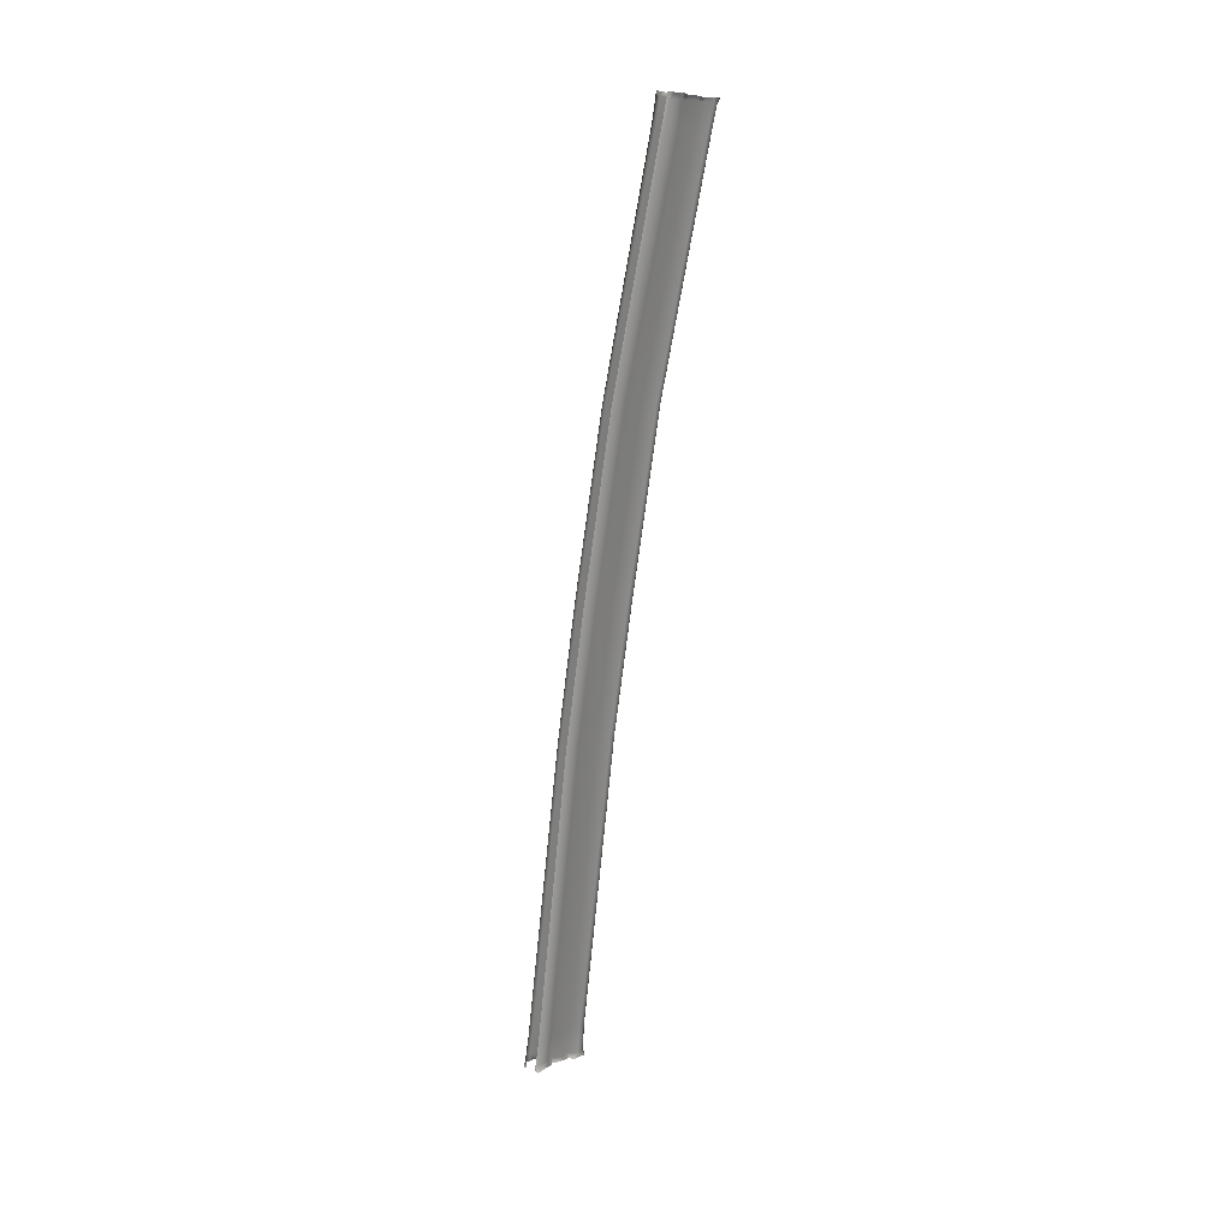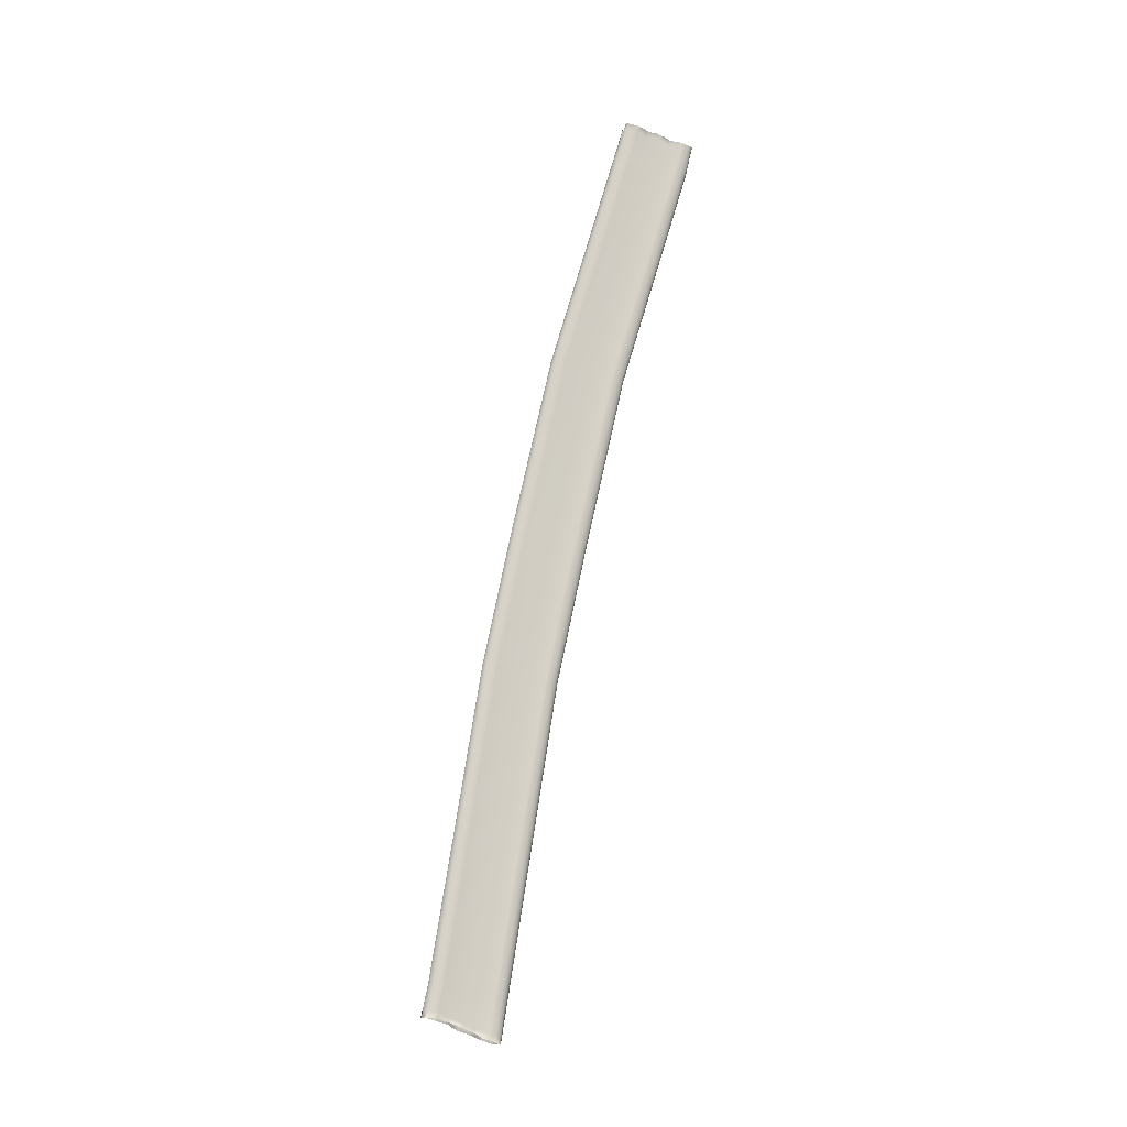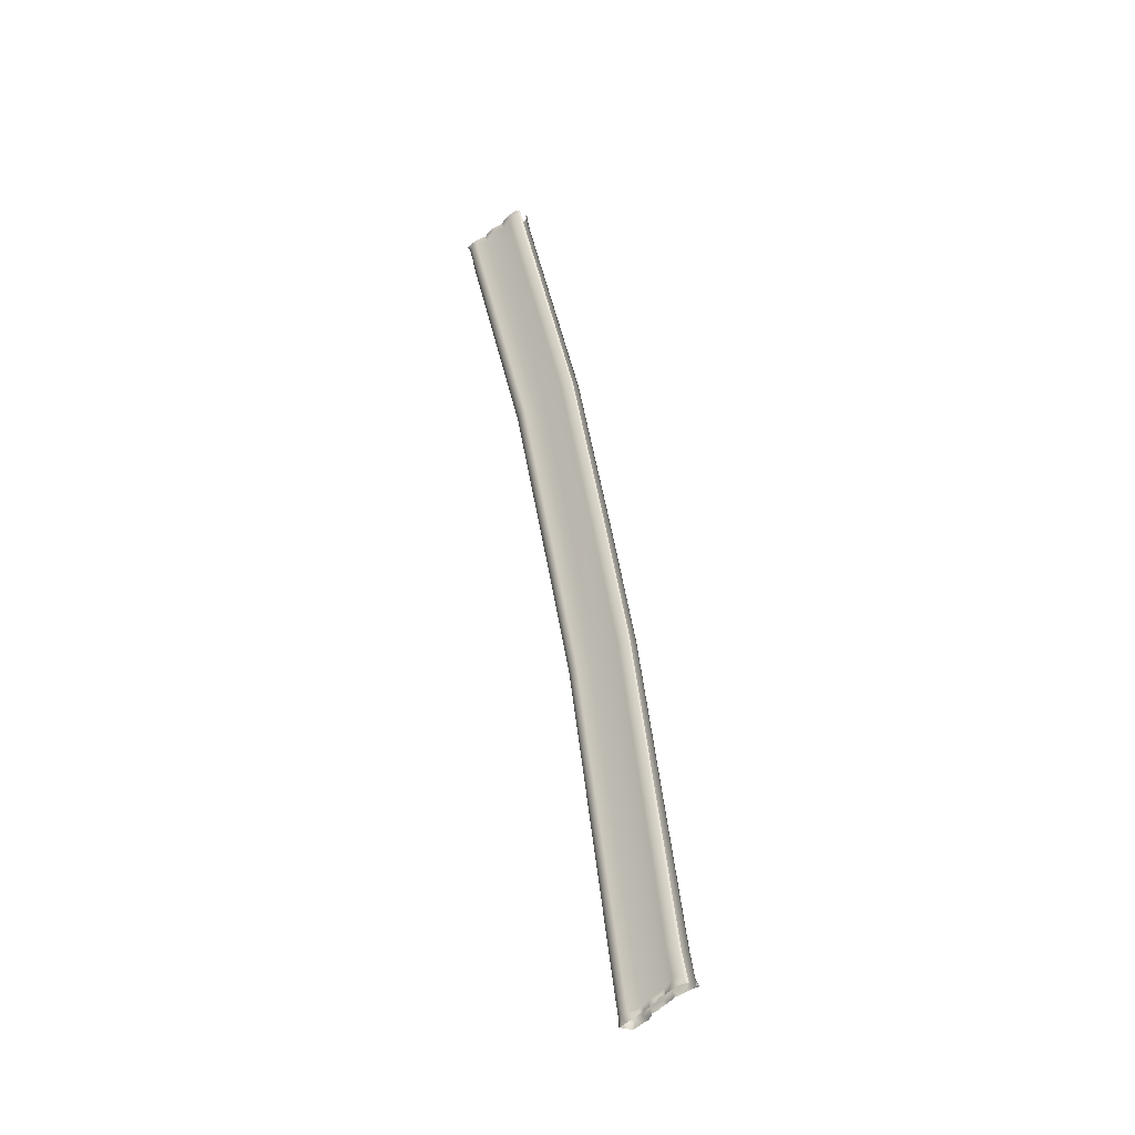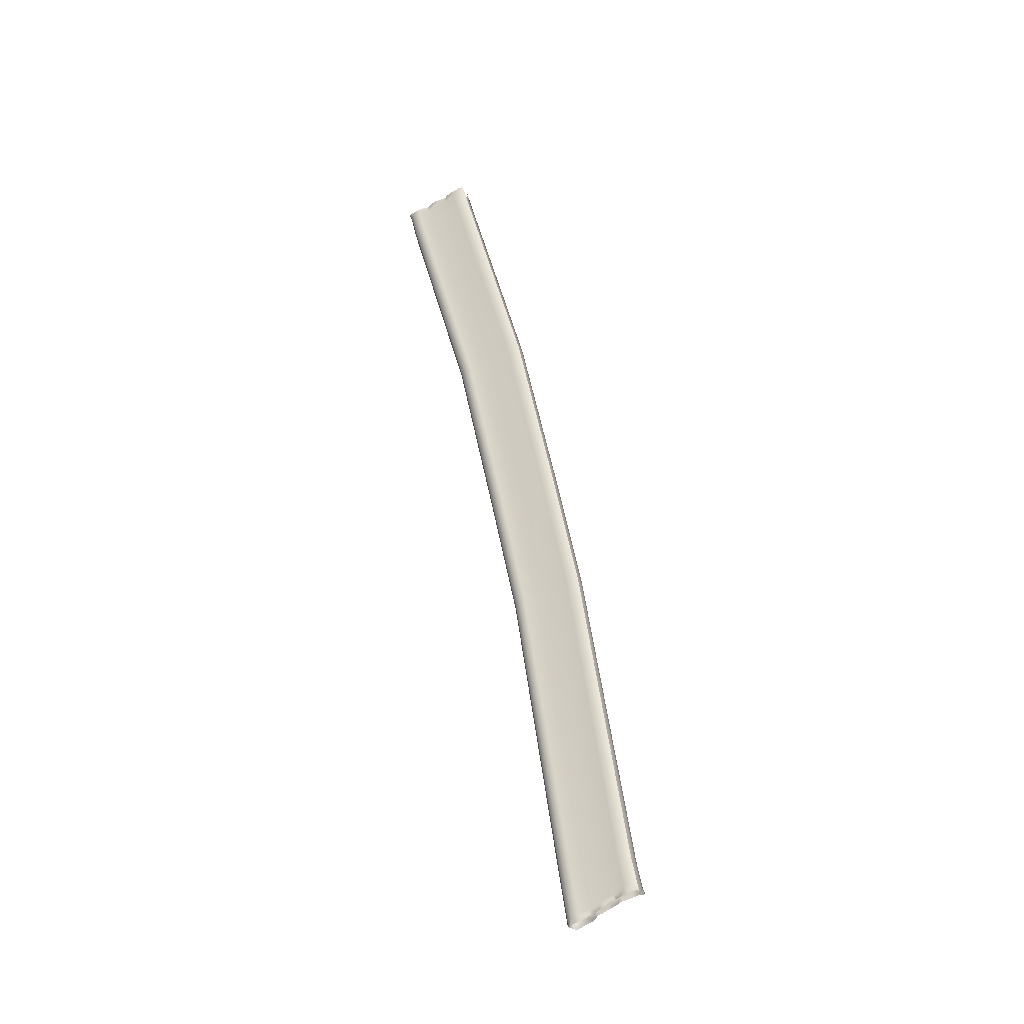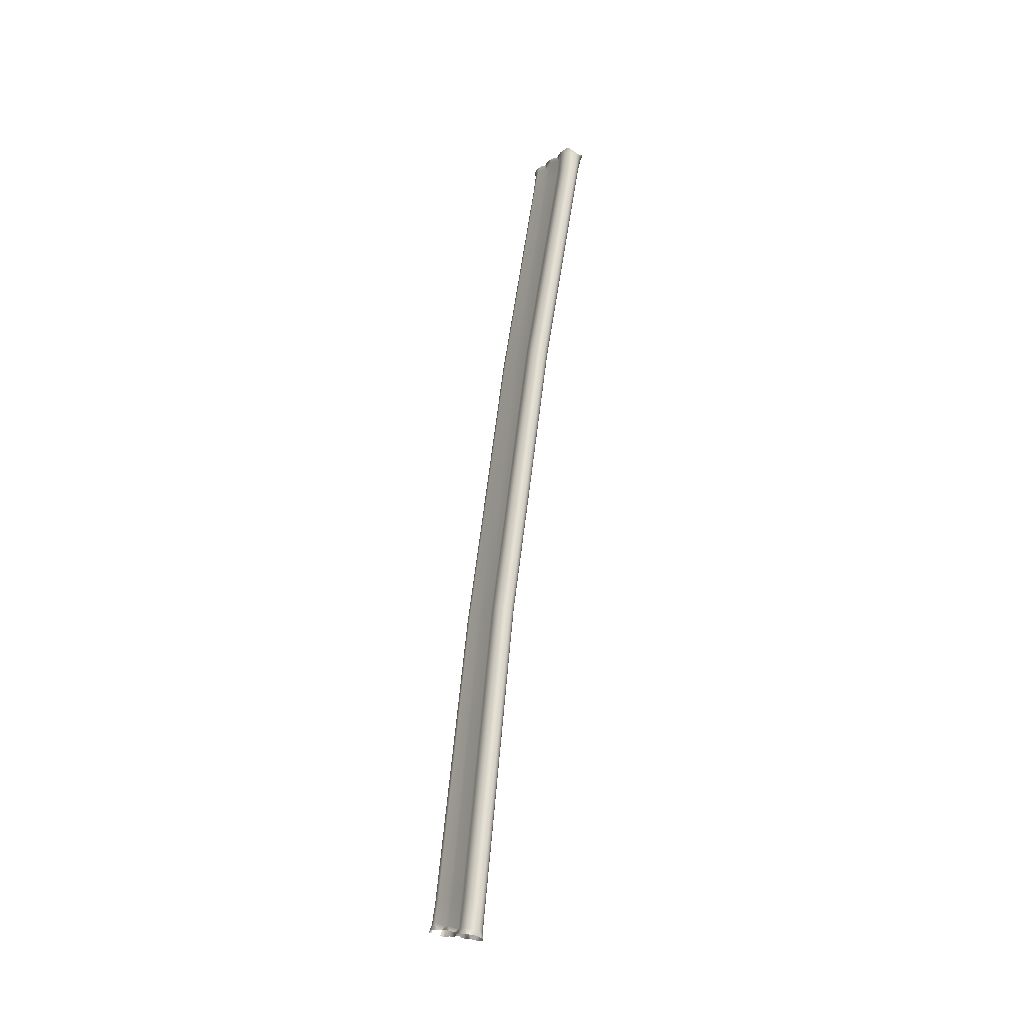
<metadata>
{"format":"obj","ext":"obj","renderer":"f3d","projection":"perspective","resolution":1024,"background":"white","views":[{"elev":28.2,"azim":36.5,"up":"+Z"},{"elev":-9.3,"azim":74.6,"up":"+Z"},{"elev":-26.7,"azim":-50.7,"up":"+Z"},{"elev":-27.7,"azim":-63.2,"up":"+Z"},{"elev":-35.2,"azim":146.3,"up":"+Z"}]}
</metadata>
<code>
g wall33
v 0.1703 2.01 7.481
v 0.05552 2.079 7.645
v 0.04623 2.008 7.684
v 0.02617 1.764 7.501
v 0.01648 1.923 7.692
v 0.001921 1.788 7.725
v 0.2191 1.716 6.389
v -0.01422 1.617 7.76
v -0.01926 1.405 7.626
v -0.002393 1.426 7.808
v 0.03979 1.227 7.853
v 0.1083 1.019 7.895
v 0.2426 0.8517 7.721
v 0.1772 0.8979 7.921
v 0.1276 0.7802 7.97
v 0.05602 0.5273 8.025
v 0.08551 0.2801 7.924
v 0.04279 0.3275 8.093
v 0.05902 0.1697 8.118
v 0.1598 -0.1864 8.214
v 0.0794 1.467 6.446
v 0.134 -1.685 -4.759
v 0.02587 1.118 6.53
v -0.004946 -1.947 -4.697
v 0.1224 -3.654 -13.42
v -0.03283 -3.924 -13.36
v -0.0524 -2.299 -4.613
v -0.07833 -4.283 -13.27
v 0.2547 0.5749 6.661
v 0.1988 -2.837 -4.488
v 0.174 -4.816 -13.15
v 0.1025 -0.0167 6.812
v 0.01059 -3.438 -4.346
v -0.01863 -5.423 -13.01
v 0.2997 -0.3169 8.051
v 0.2254 -0.2592 8.26
v 0.1541 -0.3531 8.282
v 0.07017 -0.893 8.245
v 0.09447 -0.6041 8.356
v 0.06847 -0.8462 8.445
v 0.09463 -1.161 8.53
v 0.2352 -1.447 8.392
v 0.1373 -1.3 8.618
v 0.208 -1.401 8.664
v 0.2918 -1.428 8.622
v 0.3003 -0.6095 6.967
v 0.05991 -1.198 7.113
v 0.2019 -4.042 -4.204
v 0.1616 -6.028 -12.87
v 0.02424 -4.638 -4.064
v -0.01319 -6.625 -12.72
v 0.3812 -1.5 8.369
v 0.4119 -1.44 8.568
v 0.2296 -1.729 7.238
v 0.3586 -1.831 7.262
v 0.2077 -5.114 -3.952
v 0.1612 -7.09 -12.62
v 0.285 -5.195 -3.933
v 0.2353 -7.172 -12.6
v 0.1548 -5.078 -19.93
v 0.1224 -3.654 -13.42
v -0.03283 -3.924 -13.36
v 0.01937 -5.308 -19.88
v 0.1395 -7.514 -35.05
v -0.07833 -4.283 -13.27
v 0.03263 -7.749 -34.99
v 0.1461 -7.73 -36.47
v 0.02432 -7.963 -36.39
v 0.07511 -7.776 -36.86
v 0.0525 -7.821 -36.86
v 0.03813 -7.891 -36.84
v 0.01004 -8.029 -36.8
v 0.02054 -8.227 -36.72
v -0.01801 -8.358 -36.32
v 0.02745 -8.412 -36.66
v 0.05134 -8.638 -36.57
v 0.07484 -8.849 -36.46
v 0.217 -8.887 -36.1
v 0.1138 -8.977 -36.41
v 0.05303 -9.179 -36.33
v 0.008301 -9.429 -36.24
v 0.0109 -9.52 -35.91
v -0.005288 -9.577 -36.19
v 0.01602 -9.812 -36.06
v 0.02151 -9.989 -35.9
v 0.2086 -10.11 -35.56
v 0.1123 -10.16 -35.86
v 0.03982 -10.27 -35.83
v 0.002798 -10.46 -35.78
v -0.03468 -10.7 -35.34
v -0.01155 -10.77 -35.68
v -0.02545 -11 -35.6
v 0.1087 -11.18 -35.21
v 0.0934 -11.28 -35.55
v 0.141 -11.35 -35.55
v 0.2274 -11.28 -35.2
v 0.2152 -11.36 -35.53
v 0.3087 -11.34 -35.52
v 0.2017 -11.02 -33.98
v 0.1082 -10.92 -34.01
v 0.2697 -8.568 -19.11
v -0.02441 -10.45 -34.14
v 0.1922 -8.481 -19.13
v 0.2353 -7.172 -12.6
v 0.1612 -7.09 -12.62
v 0.02421 -8.021 -19.24
v -0.01319 -6.625 -12.72
v 0.2175 -9.859 -34.36
v 0.2172 -7.423 -19.38
v 0.1616 -6.028 -12.87
v 0.03146 -9.255 -34.57
v 0.01702 -6.816 -19.52
v -0.01863 -5.423 -13.01
v 0.1682 -8.641 -34.76
v 0.1872 -6.205 -19.67
v 0.174 -4.816 -13.15
v -0.0295 -8.114 -34.89
v -0.04366 -5.677 -19.79
v 0.05552 2.079 7.645
v 0.1703 2.01 7.481
v 0.3086 2.101 7.567
v 0.343 2.081 7.461
v 0.2191 1.716 6.389
v 0.5352 2.098 7.459
v 0.539 2.096 7.573
v 0.821 2.108 7.622
v 0.3559 1.83 6.361
v 0.134 -1.685 -4.759
v 0.5233 1.879 6.349
v 0.2779 -1.57 -4.786
v 0.1224 -3.654 -13.42
v 0.2653 -3.54 -13.45
v 0.4443 -3.495 -13.46
v 0.4591 -1.524 -4.797
v 0.6502 -3.534 -13.45
v 0.6633 -1.565 -4.788
v 0.7334 1.843 6.357
v 0.747 2.082 7.459
v 0.9362 2.001 7.489
v 1.044 2.092 7.708
v 1.076 2.031 7.752
v 1.095 1.78 7.534
v 1.092 1.948 7.77
v 1.111 1.815 7.799
v 1.128 1.647 7.836
v 1.169 1.431 7.687
v 1.14 1.46 7.896
v 1.13 1.26 7.928
v 1.079 1.05 7.953
v 0.9393 0.8786 7.765
v 1.022 0.9254 7.965
v 1.072 0.8073 8.007
v 1.154 0.553 8.097
v 1.138 0.2889 7.98
v 1.173 0.3413 8.168
v 1.169 0.18 8.221
v 1.107 -0.2052 8.296
v 0.9386 -0.3403 8.092
v 1.049 -0.2889 8.333
v 1.112 -0.3764 8.362
v 1.161 -0.8996 8.294
v 1.153 -0.6105 8.464
v 1.163 -0.843 8.532
v 1.124 -1.144 8.603
v 0.9628 -1.454 8.375
v 1.096 -1.293 8.637
v 1.038 -1.396 8.69
v 0.9452 -1.419 8.674
v 0.8138 -1.495 8.42
v 0.8032 -1.429 8.643
v 0.9548 -1.733 7.241
v 0.8078 -1.837 7.266
v 1.185 -1.198 7.114
v 0.9407 -0.6035 6.974
v 0.8295 -5.112 -3.954
v 0.7473 -5.194 -3.935
v 1.01 -4.635 -4.067
v 0.7924 -7.088 -12.62
v 0.719 -7.17 -12.6
v 0.9636 -6.622 -12.73
v 0.7846 -6.027 -12.87
v 0.8278 -4.04 -4.207
v 0.9605 -5.42 -13.01
v 1.015 -3.435 -4.349
v 0.7636 -4.814 -13.15
v 1.134 -0.003023 6.815
v 0.8223 -2.835 -4.49
v 1.012 -4.28 -13.28
v 0.9077 0.5865 6.663
v 1.04 -2.296 -4.617
v 0.9642 -3.921 -13.36
v 1.09 1.124 6.527
v 0.9728 -1.944 -4.7
v 0.8136 -3.664 -13.42
v 1.034 1.469 6.444
v 0.8249 -1.693 -4.759
v 0.9007 1.707 6.389
v 0.2202 -7.708 -36.81
v 0.1461 -7.73 -36.47
v 0.07511 -7.776 -36.86
v 0.2868 -7.63 -36.49
v 0.1395 -7.514 -35.05
v 0.4557 -7.599 -36.5
v 0.4539 -7.669 -36.77
v 0.7553 -7.691 -36.76
v 0.2765 -7.397 -35.08
v 0.2864 -4.971 -19.96
v 0.1548 -5.078 -19.93
v 0.449 -7.348 -35.09
v 0.676 -7.617 -36.49
v 0.2653 -3.54 -13.45
v 0.1224 -3.654 -13.42
v 0.4499 -4.923 -19.97
v 0.4443 -3.495 -13.46
v 0.6646 -7.389 -35.08
v 0.6711 -4.956 -19.96
v 0.6502 -3.534 -13.45
v 0.8136 -3.664 -13.42
v 0.8446 -5.09 -19.93
v 0.9642 -3.921 -13.36
v 0.8682 -7.713 -36.47
v 1.001 -7.761 -36.76
v 0.9948 -7.954 -36.38
v 1.024 -7.794 -36.75
v 1.04 -7.86 -36.75
v 1.072 -7.996 -36.68
v 1.06 -8.196 -36.6
v 1.041 -8.348 -36.28
v 1.053 -8.388 -36.54
v 1.048 -8.619 -36.47
v 0.9771 -8.827 -36.35
v 0.7853 -8.882 -36.07
v 0.9057 -8.949 -36.24
v 0.9808 -9.153 -36.17
v 0.9648 -9.403 -36.06
v 0.9987 -9.504 -35.78
v 0.9849 -9.549 -35.99
v 0.9669 -9.79 -35.9
v 0.966 -9.978 -35.82
v 0.7963 -10.1 -35.53
v 0.8913 -10.14 -35.74
v 0.972 -10.25 -35.72
v 1.02 -10.43 -35.66
v 1.045 -10.68 -35.23
v 1.03 -10.75 -35.57
v 1.061 -10.99 -35.5
v 0.9053 -11.18 -35.19
v 1.01 -11.27 -35.51
v 0.9622 -11.35 -35.51
v 0.7946 -11.28 -35.18
v 0.8882 -11.35 -35.49
v 0.7947 -11.33 -35.5
v 0.7983 -11.02 -33.98
v 0.891 -10.92 -34
v 0.7514 -8.567 -19.11
v 1.02 -10.45 -34.13
v 0.8283 -8.48 -19.13
v 0.719 -7.17 -12.6
v 0.7924 -7.088 -12.62
v 0.993 -8.019 -19.25
v 0.9636 -6.622 -12.73
v 0.7741 -9.857 -34.35
v 0.7958 -7.422 -19.38
v 0.7846 -6.027 -12.87
v 0.9559 -9.253 -34.56
v 0.9917 -6.814 -19.53
v 0.9605 -5.42 -13.01
v 0.8148 -8.64 -34.74
v 0.8172 -6.204 -19.67
v 0.7636 -4.814 -13.15
v 1.01 -8.109 -34.89
v 1.044 -5.674 -19.79
v 1.012 -4.28 -13.28
v 0.9492 -7.745 -34.99
v 0.9787 -5.305 -19.88
v 0.8339 -7.535 -35.05
g wall33_0
f 3 2 1
f 4 3 1
f 4 5 3
f 6 5 4
f 4 1 7
f 6 4 8
f 4 9 8
f 9 10 8
f 11 10 9
f 11 9 12
f 9 13 12
f 13 14 12
f 15 14 13
f 16 15 13
f 17 16 13
f 17 18 16
f 19 18 17
f 19 17 20
f 9 4 21
f 21 4 7
f 21 7 22
f 13 9 23
f 23 9 21
f 24 21 22
f 23 21 24
f 24 22 25
f 26 24 25
f 27 24 26
f 27 23 24
f 28 27 26
f 29 13 23
f 29 23 27
f 17 13 29
f 30 27 28
f 30 29 27
f 31 30 28
f 32 17 29
f 32 29 30
f 33 30 31
f 33 32 30
f 34 33 31
f 35 17 32
f 17 35 20
f 35 36 20
f 37 36 35
f 37 35 38
f 39 37 38
f 38 40 39
f 41 40 38
f 41 38 42
f 43 41 42
f 42 44 43
f 44 42 45
f 46 35 32
f 38 35 46
f 46 32 33
f 47 38 46
f 42 38 47
f 48 46 33
f 47 46 48
f 48 33 34
f 49 48 34
f 50 48 49
f 50 47 48
f 51 50 49
f 42 52 45
f 53 45 52
f 54 42 47
f 42 54 52
f 54 47 50
f 54 55 52
f 56 50 51
f 56 54 50
f 54 56 55
f 57 56 51
f 56 58 55
f 56 57 58
f 57 59 58
f 62 61 60
f 63 62 60
f 63 60 64
f 65 62 63
f 66 63 64
f 66 64 67
f 68 66 67
f 68 67 69
f 70 68 69
f 70 71 68
f 68 71 72
f 68 72 73
f 74 68 73
f 74 73 75
f 74 75 76
f 74 76 77
f 78 74 77
f 78 77 79
f 78 79 80
f 78 80 81
f 82 78 81
f 82 81 83
f 82 83 84
f 82 84 85
f 86 82 85
f 86 85 87
f 86 87 88
f 86 88 89
f 90 86 89
f 90 89 91
f 90 91 92
f 93 90 92
f 93 92 94
f 93 94 95
f 93 95 96
f 95 97 96
f 96 97 98
f 93 96 99
f 100 93 99
f 93 100 90
f 100 99 101
f 90 102 86
f 100 102 90
f 103 100 101
f 100 103 102
f 103 101 104
f 105 103 104
f 103 105 106
f 103 106 102
f 105 107 106
f 102 108 86
f 102 106 108
f 86 108 82
f 106 107 109
f 106 109 108
f 107 110 109
f 108 111 82
f 108 109 111
f 82 111 78
f 109 110 112
f 109 112 111
f 110 113 112
f 111 114 78
f 111 112 114
f 78 114 74
f 112 113 115
f 112 115 114
f 113 116 115
f 114 117 74
f 114 115 117
f 74 117 68
f 117 66 68
f 115 116 118
f 115 118 117
f 117 118 66
f 116 65 118
f 118 63 66
f 118 65 63
f 121 120 119
f 122 120 121
f 120 122 123
f 124 122 121
f 125 124 121
f 126 124 125
f 122 127 123
f 123 127 128
f 124 129 122
f 129 127 122
f 127 130 128
f 128 130 131
f 130 132 131
f 133 132 130
f 134 130 127
f 134 133 130
f 129 134 127
f 133 134 135
f 134 129 136
f 134 136 135
f 129 124 137
f 129 137 136
f 138 124 126
f 124 138 137
f 139 138 126
f 137 138 139
f 140 139 126
f 140 141 139
f 141 142 139
f 143 142 141
f 143 144 142
f 142 144 145
f 146 142 145
f 147 146 145
f 147 148 146
f 146 148 149
f 150 146 149
f 151 150 149
f 151 152 150
f 152 153 150
f 153 154 150
f 155 154 153
f 155 156 154
f 154 156 157
f 158 154 157
f 159 158 157
f 159 160 158
f 158 160 161
f 160 162 161
f 163 161 162
f 163 164 161
f 161 164 165
f 164 166 165
f 167 165 166
f 165 167 168
f 169 165 168
f 168 170 169
f 171 165 169
f 172 171 169
f 161 165 173
f 165 171 173
f 158 161 174
f 161 173 174
f 175 171 172
f 176 175 172
f 173 171 177
f 171 175 177
f 178 175 176
f 179 178 176
f 175 178 180
f 177 175 180
f 177 180 181
f 173 177 182
f 182 177 181
f 174 173 182
f 182 181 183
f 184 182 183
f 174 182 184
f 184 183 185
f 186 174 184
f 158 174 186
f 154 158 186
f 187 184 185
f 186 184 187
f 187 185 188
f 154 186 189
f 189 186 187
f 150 154 189
f 190 187 188
f 189 187 190
f 190 188 191
f 150 189 192
f 192 189 190
f 146 150 192
f 193 190 191
f 192 190 193
f 193 191 194
f 146 192 195
f 195 192 193
f 142 146 195
f 196 193 194
f 195 193 196
f 194 135 196
f 135 136 196
f 142 195 197
f 197 195 196
f 196 136 197
f 139 142 197
f 136 137 197
f 197 137 139
f 200 199 198
f 199 201 198
f 199 202 201
f 201 203 198
f 198 203 204
f 204 203 205
f 202 206 201
f 201 206 203
f 207 206 202
f 208 207 202
f 206 209 203
f 209 206 207
f 203 210 205
f 203 209 210
f 211 207 208
f 212 211 208
f 213 207 211
f 213 209 207
f 214 213 211
f 209 213 215
f 209 215 210
f 213 214 216
f 213 216 215
f 214 217 216
f 216 217 218
f 219 216 218
f 215 216 219
f 218 220 219
f 205 210 221
f 222 205 221
f 221 223 222
f 223 224 222
f 225 224 223
f 225 223 226
f 226 223 227
f 223 228 227
f 227 228 229
f 229 228 230
f 230 228 231
f 228 232 231
f 231 232 233
f 233 232 234
f 234 232 235
f 232 236 235
f 235 236 237
f 237 236 238
f 238 236 239
f 236 240 239
f 239 240 241
f 241 240 242
f 242 240 243
f 240 244 243
f 243 244 245
f 245 244 246
f 244 247 246
f 246 247 248
f 248 247 249
f 249 247 250
f 251 249 250
f 251 250 252
f 250 247 253
f 247 254 253
f 254 247 244
f 253 254 255
f 256 244 240
f 256 254 244
f 254 257 255
f 257 254 256
f 255 257 258
f 257 259 258
f 259 257 260
f 260 257 256
f 261 259 260
f 262 256 240
f 260 256 262
f 262 240 236
f 261 260 263
f 263 260 262
f 264 261 263
f 265 262 236
f 263 262 265
f 265 236 232
f 264 263 266
f 266 263 265
f 267 264 266
f 268 265 232
f 266 265 268
f 268 232 228
f 267 266 269
f 269 266 268
f 270 267 269
f 271 268 228
f 269 268 271
f 271 228 223
f 270 269 272
f 272 269 271
f 273 270 272
f 274 271 223
f 272 271 274
f 274 223 221
f 273 272 275
f 275 272 274
f 220 273 275
f 220 275 219
f 276 274 221
f 275 274 276
f 219 275 276
f 221 210 276
f 276 215 219
f 210 215 276

</code>
